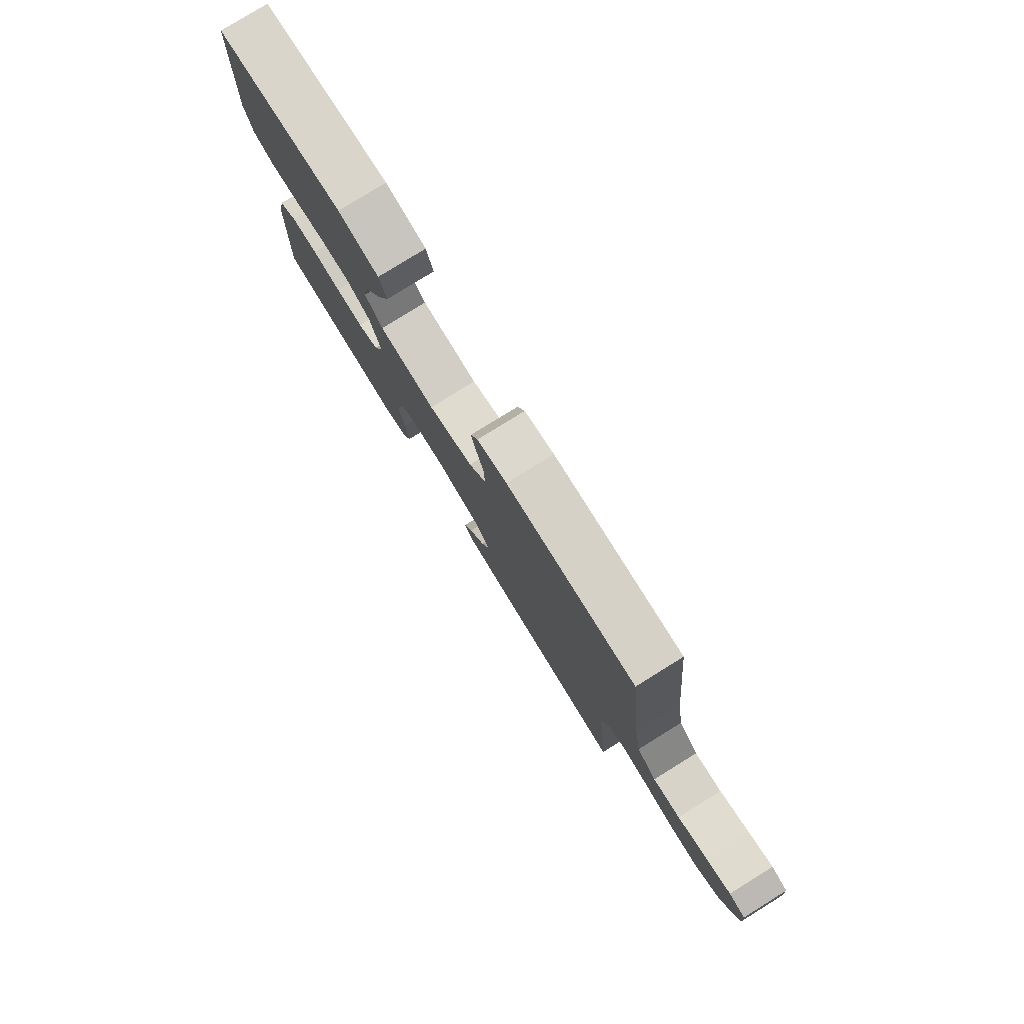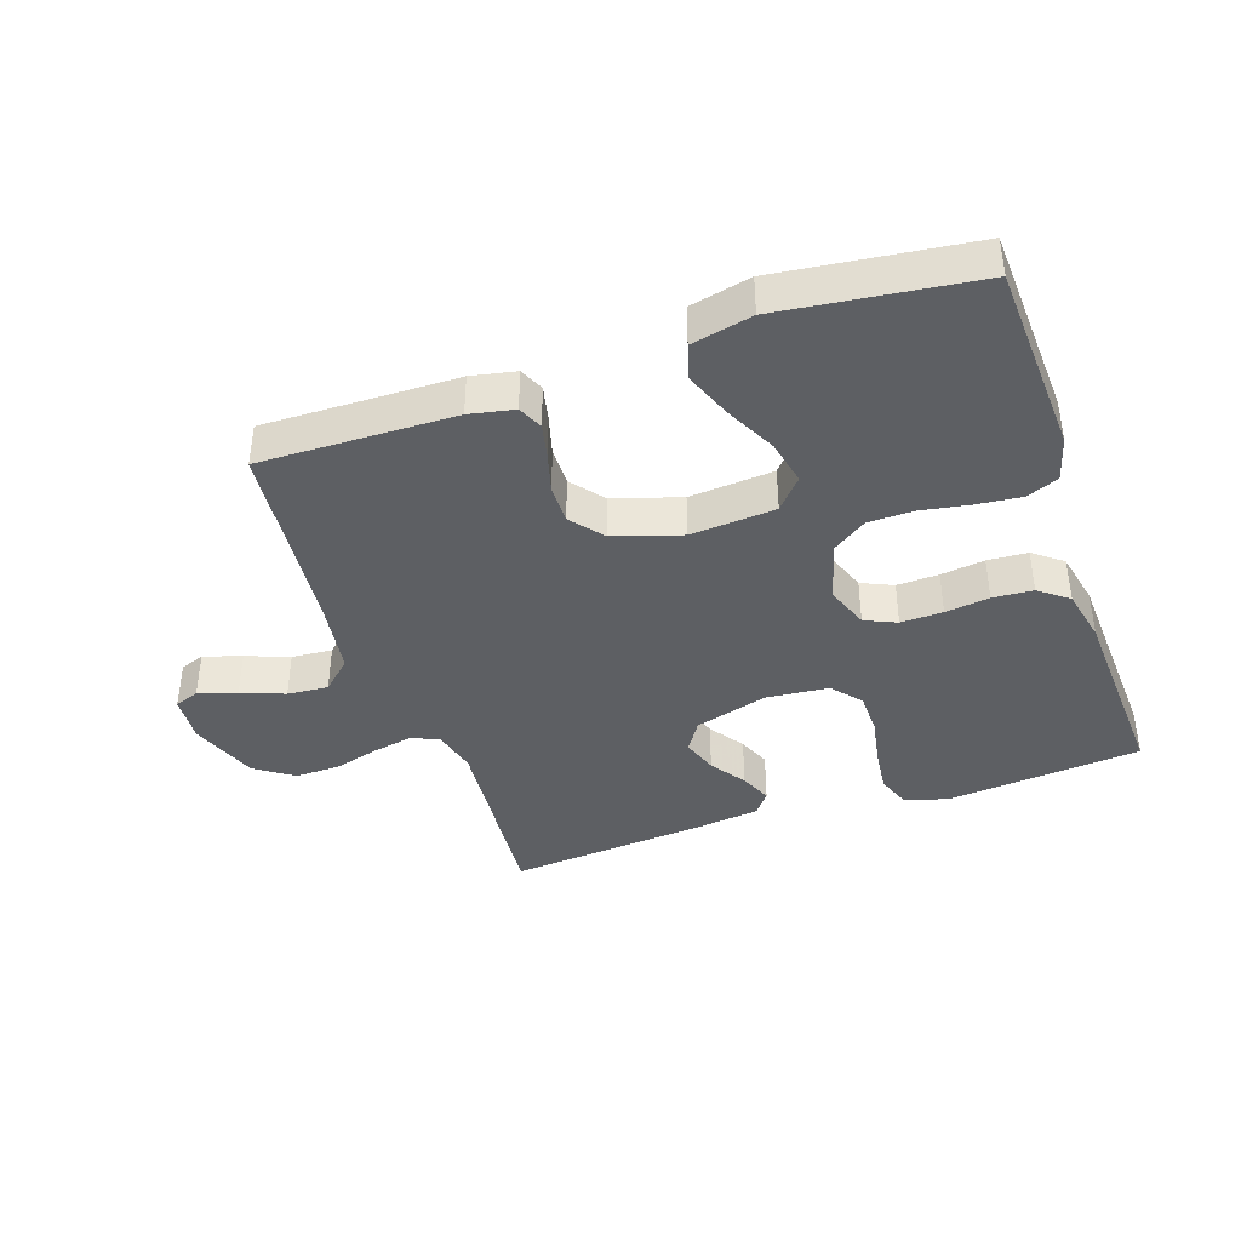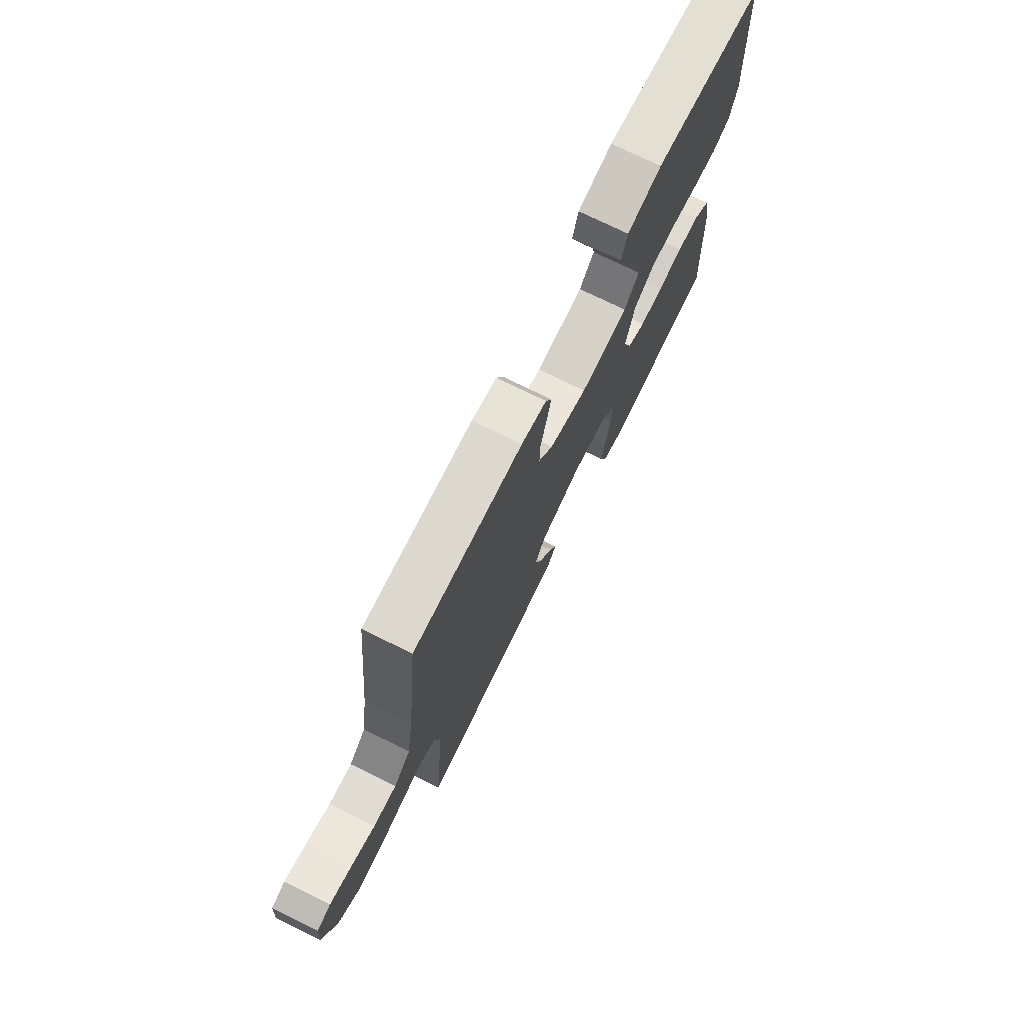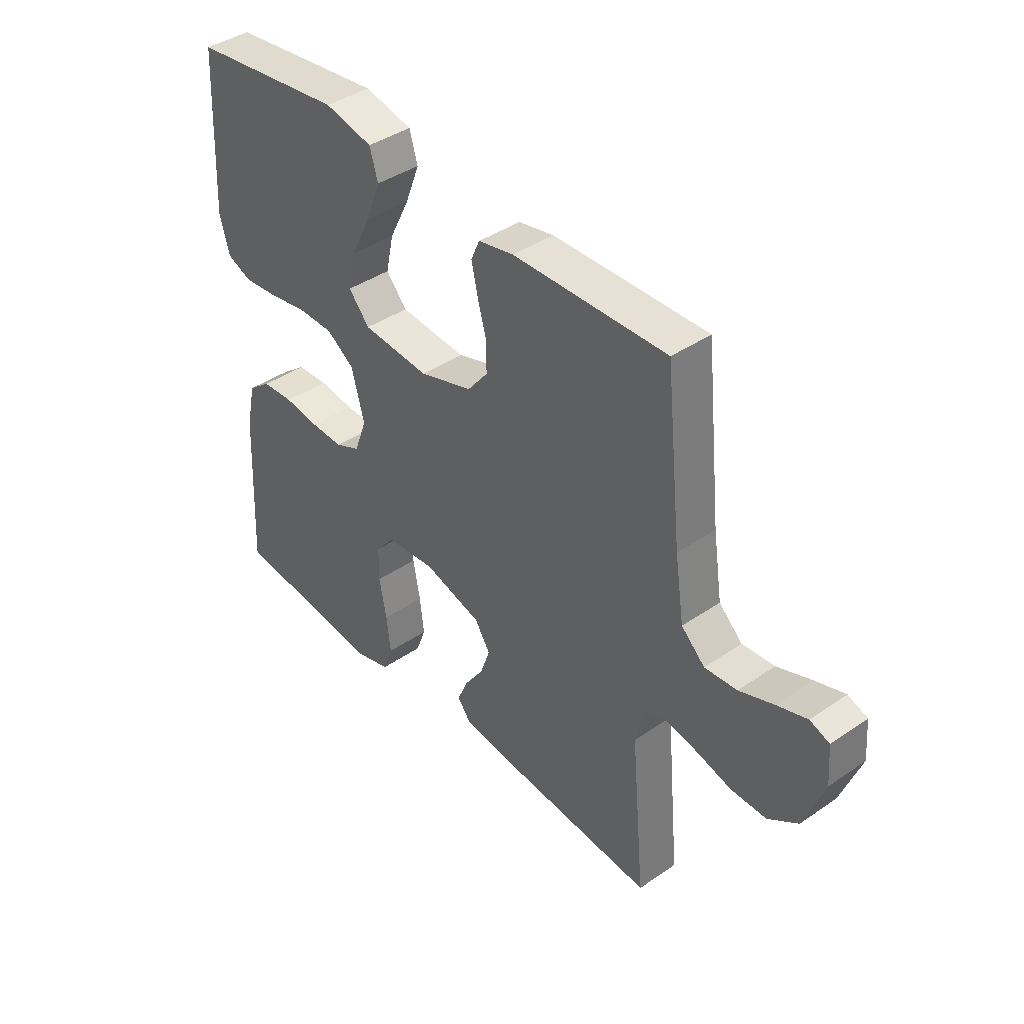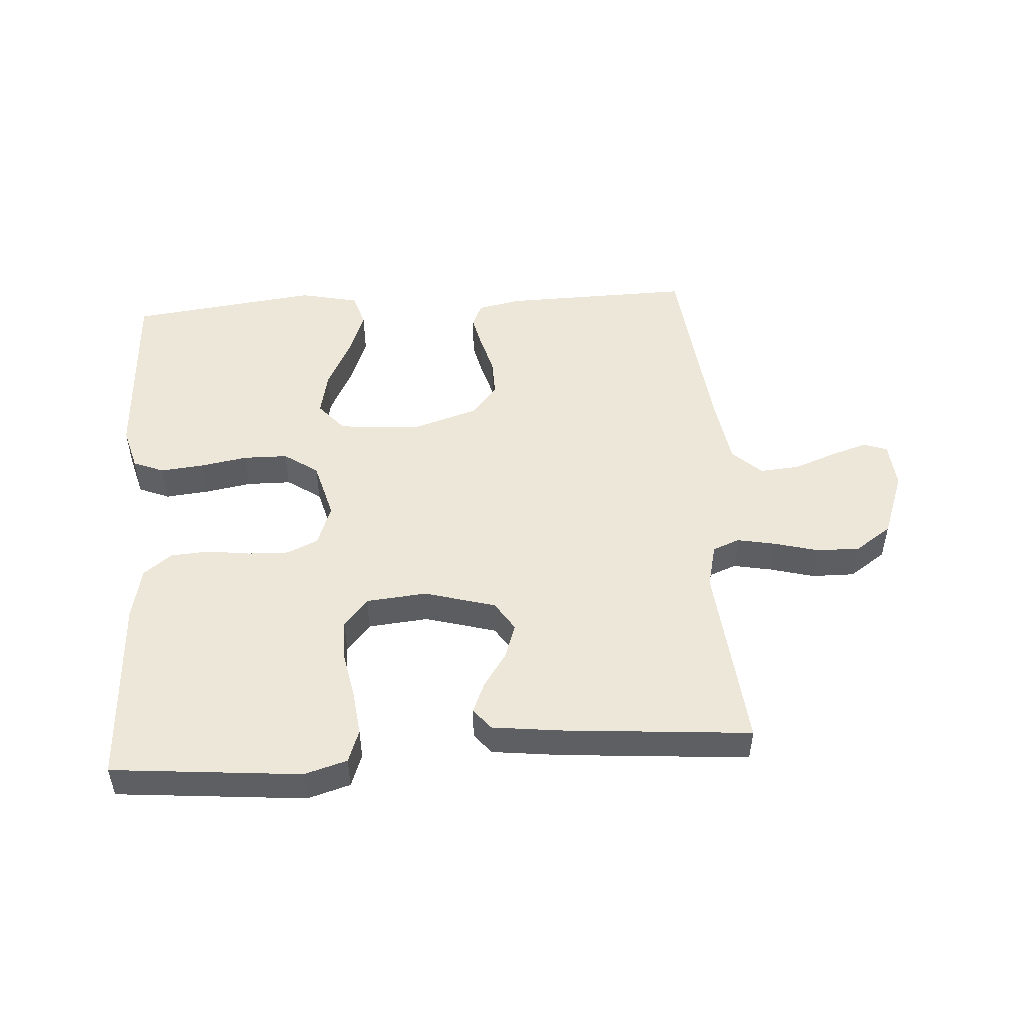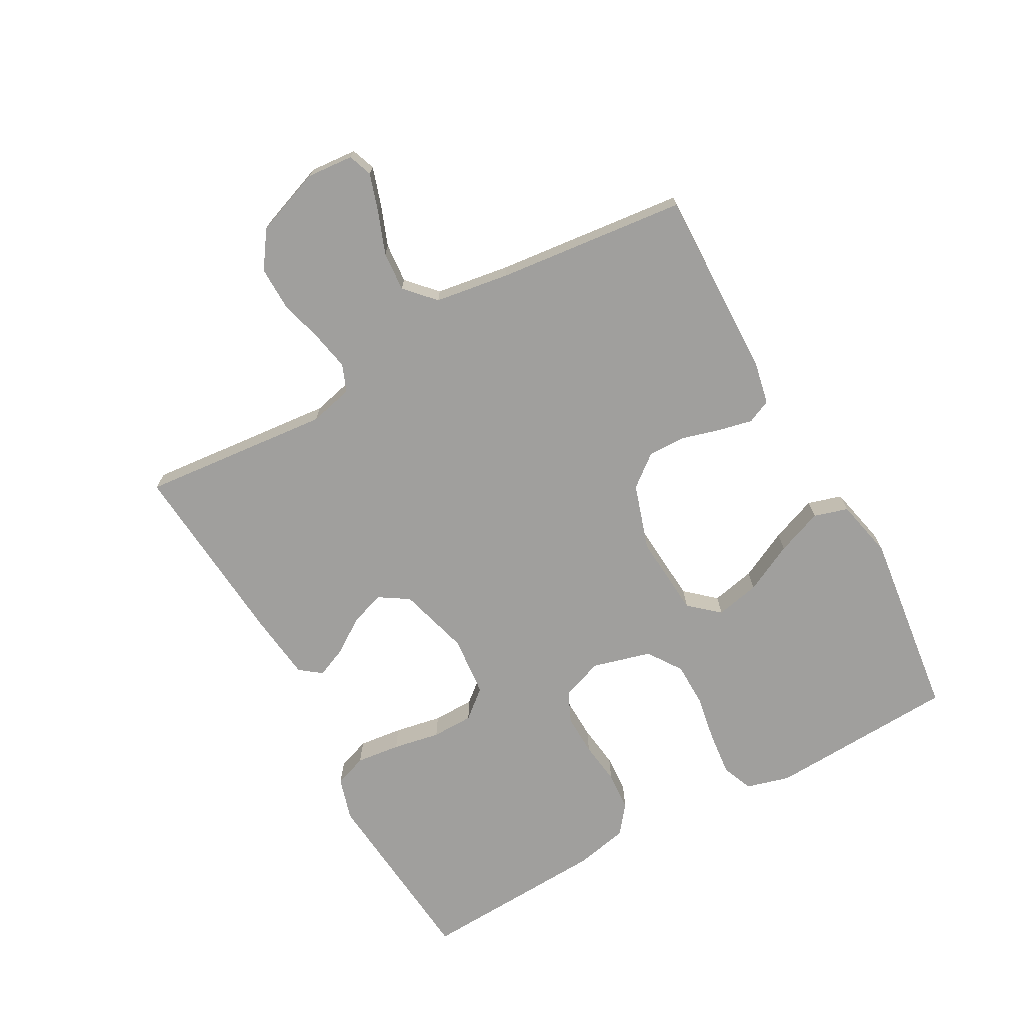
<metadata>
{"format":"obj","ext":"obj","renderer":"f3d","projection":"perspective","resolution":1024,"background":"white","views":[{"elev":79.4,"azim":-121.8,"up":"+Z"},{"elev":-40.1,"azim":18.9,"up":"+Y"},{"elev":73.8,"azim":-63.7,"up":"+Z"},{"elev":40.6,"azim":-130.1,"up":"+Z"},{"elev":49.9,"azim":176.1,"up":"+Y"},{"elev":-71.4,"azim":-61.1,"up":"+Y"}]}
</metadata>
<code>
v 0.5 0.07 0.5
v 0.515 0.07 0.2
v 0.496 0.07 0.131
v 0.447 0.07 0.111
v 0.378 0.07 0.118
v 0.303 0.07 0.131
v 0.233 0.07 0.13
v 0.179 0.07 0.093
v 0.154 0.07 0
v 0.178 0.07 -0.066
v 0.227 0.07 -0.088
v 0.292 0.07 -0.086
v 0.36 0.07 -0.077
v 0.422 0.07 -0.081
v 0.467 0.07 -0.116
v 0.485 0.07 -0.2
v 0.5 0.07 -0.5
v 0.2 0.07 -0.528
v 0.132 0.07 -0.508
v 0.113 0.07 -0.456
v 0.121 0.07 -0.386
v 0.135 0.07 -0.311
v 0.134 0.07 -0.245
v 0.096 0.07 -0.2
v 0 0.07 -0.191
v -0.113 0.07 -0.223
v -0.143 0.07 -0.27
v -0.124 0.07 -0.325
v -0.087 0.07 -0.379
v -0.066 0.07 -0.428
v -0.092 0.07 -0.462
v -0.2 0.07 -0.475
v -0.5 0.07 -0.5
v -0.472 0.07 -0.2
v -0.489 0.07 -0.13
v -0.532 0.07 -0.113
v -0.593 0.07 -0.125
v -0.663 0.07 -0.144
v -0.732 0.07 -0.145
v -0.79 0.07 -0.105
v -0.829 0.07 0
v -0.823 0.07 0.074
v -0.785 0.07 0.088
v -0.726 0.07 0.069
v -0.659 0.07 0.044
v -0.596 0.07 0.039
v -0.55 0.07 0.082
v -0.532 0.07 0.2
v -0.5 0.07 0.5
v -0.2 0.07 0.494
v -0.131 0.07 0.48
v -0.114 0.07 0.442
v -0.126 0.07 0.388
v -0.143 0.07 0.327
v -0.144 0.07 0.267
v -0.104 0.07 0.217
v 0 0.07 0.184
v 0.131 0.07 0.194
v 0.172 0.07 0.241
v 0.157 0.07 0.311
v 0.118 0.07 0.389
v 0.09 0.07 0.462
v 0.106 0.07 0.516
v 0.2 0.07 0.537
v 0.5 0 0.5
v 0.515 0 0.2
v 0.496 0 0.131
v 0.447 0 0.111
v 0.378 0 0.118
v 0.303 0 0.131
v 0.233 0 0.13
v 0.179 0 0.093
v 0.154 0 0
v 0.178 0 -0.066
v 0.227 0 -0.088
v 0.292 0 -0.086
v 0.36 0 -0.077
v 0.422 0 -0.081
v 0.467 0 -0.116
v 0.485 0 -0.2
v 0.5 0 -0.5
v 0.2 0 -0.528
v 0.132 0 -0.508
v 0.113 0 -0.456
v 0.121 0 -0.386
v 0.135 0 -0.311
v 0.134 0 -0.245
v 0.096 0 -0.2
v 0 0 -0.191
v -0.113 0 -0.223
v -0.143 0 -0.27
v -0.124 0 -0.325
v -0.087 0 -0.379
v -0.066 0 -0.428
v -0.092 0 -0.462
v -0.2 0 -0.475
v -0.5 0 -0.5
v -0.472 0 -0.2
v -0.489 0 -0.13
v -0.532 0 -0.113
v -0.593 0 -0.125
v -0.663 0 -0.144
v -0.732 0 -0.145
v -0.79 0 -0.105
v -0.829 0 0
v -0.823 0 0.074
v -0.785 0 0.088
v -0.726 0 0.069
v -0.659 0 0.044
v -0.596 0 0.039
v -0.55 0 0.082
v -0.532 0 0.2
v -0.5 0 0.5
v -0.2 0 0.494
v -0.131 0 0.48
v -0.114 0 0.442
v -0.126 0 0.388
v -0.143 0 0.327
v -0.144 0 0.267
v -0.104 0 0.217
v 0 0 0.184
v 0.131 0 0.194
v 0.172 0 0.241
v 0.157 0 0.311
v 0.118 0 0.389
v 0.09 0 0.462
v 0.106 0 0.516
v 0.2 0 0.537
f 4 5 6
f 3 4 6
f 2 3 6
f 1 2 6
f 64 1 6
f 63 64 6
f 62 63 6
f 61 62 6
f 60 61 6
f 59 60 6 7
f 58 59 7 8
f 57 58 8 9
f 56 57 9 10
f 52 53 54
f 51 52 54
f 50 51 54
f 49 50 54
f 48 49 54
f 47 48 54 55
f 46 47 55 56
f 43 44 45
f 42 43 45
f 41 42 45
f 40 41 45
f 39 40 45
f 38 39 45
f 37 38 45
f 36 37 45 46
f 46 56 10
f 36 46 10
f 35 36 10
f 32 33 34
f 31 32 34
f 30 31 34
f 29 30 34
f 28 29 34
f 27 28 34 35
f 20 21 22
f 19 20 22
f 18 19 22
f 17 18 22
f 16 17 22
f 15 16 22
f 14 15 22
f 13 14 22
f 12 13 22
f 11 12 22 23
f 10 11 23 24
f 26 27 35
f 25 26 35 10
f 10 24 25
f 70 69 68
f 70 68 67
f 70 67 66
f 70 66 65
f 70 65 128
f 70 128 127
f 70 127 126
f 70 126 125
f 70 125 124
f 71 70 124 123
f 72 71 123 122
f 73 72 122 121
f 74 73 121 120
f 118 117 116
f 118 116 115
f 118 115 114
f 118 114 113
f 118 113 112
f 119 118 112 111
f 120 119 111 110
f 109 108 107
f 109 107 106
f 109 106 105
f 109 105 104
f 109 104 103
f 109 103 102
f 109 102 101
f 110 109 101 100
f 74 120 110
f 74 110 100
f 74 100 99
f 98 97 96
f 98 96 95
f 98 95 94
f 98 94 93
f 98 93 92
f 99 98 92 91
f 86 85 84
f 86 84 83
f 86 83 82
f 86 82 81
f 86 81 80
f 86 80 79
f 86 79 78
f 86 78 77
f 86 77 76
f 87 86 76 75
f 88 87 75 74
f 99 91 90
f 74 99 90 89
f 89 88 74
f 1 65 66 2
f 2 66 67 3
f 3 67 68 4
f 4 68 69 5
f 5 69 70 6
f 6 70 71 7
f 7 71 72 8
f 8 72 73 9
f 9 73 74 10
f 10 74 75 11
f 11 75 76 12
f 12 76 77 13
f 13 77 78 14
f 14 78 79 15
f 15 79 80 16
f 16 80 81 17
f 17 81 82 18
f 18 82 83 19
f 19 83 84 20
f 20 84 85 21
f 21 85 86 22
f 22 86 87 23
f 23 87 88 24
f 24 88 89 25
f 25 89 90 26
f 26 90 91 27
f 27 91 92 28
f 28 92 93 29
f 29 93 94 30
f 30 94 95 31
f 31 95 96 32
f 32 96 97 33
f 33 97 98 34
f 34 98 99 35
f 35 99 100 36
f 36 100 101 37
f 37 101 102 38
f 38 102 103 39
f 39 103 104 40
f 40 104 105 41
f 41 105 106 42
f 42 106 107 43
f 43 107 108 44
f 44 108 109 45
f 45 109 110 46
f 46 110 111 47
f 47 111 112 48
f 48 112 113 49
f 49 113 114 50
f 50 114 115 51
f 51 115 116 52
f 52 116 117 53
f 53 117 118 54
f 54 118 119 55
f 55 119 120 56
f 56 120 121 57
f 57 121 122 58
f 58 122 123 59
f 59 123 124 60
f 60 124 125 61
f 61 125 126 62
f 62 126 127 63
f 63 127 128 64
f 64 128 65 1

</code>
